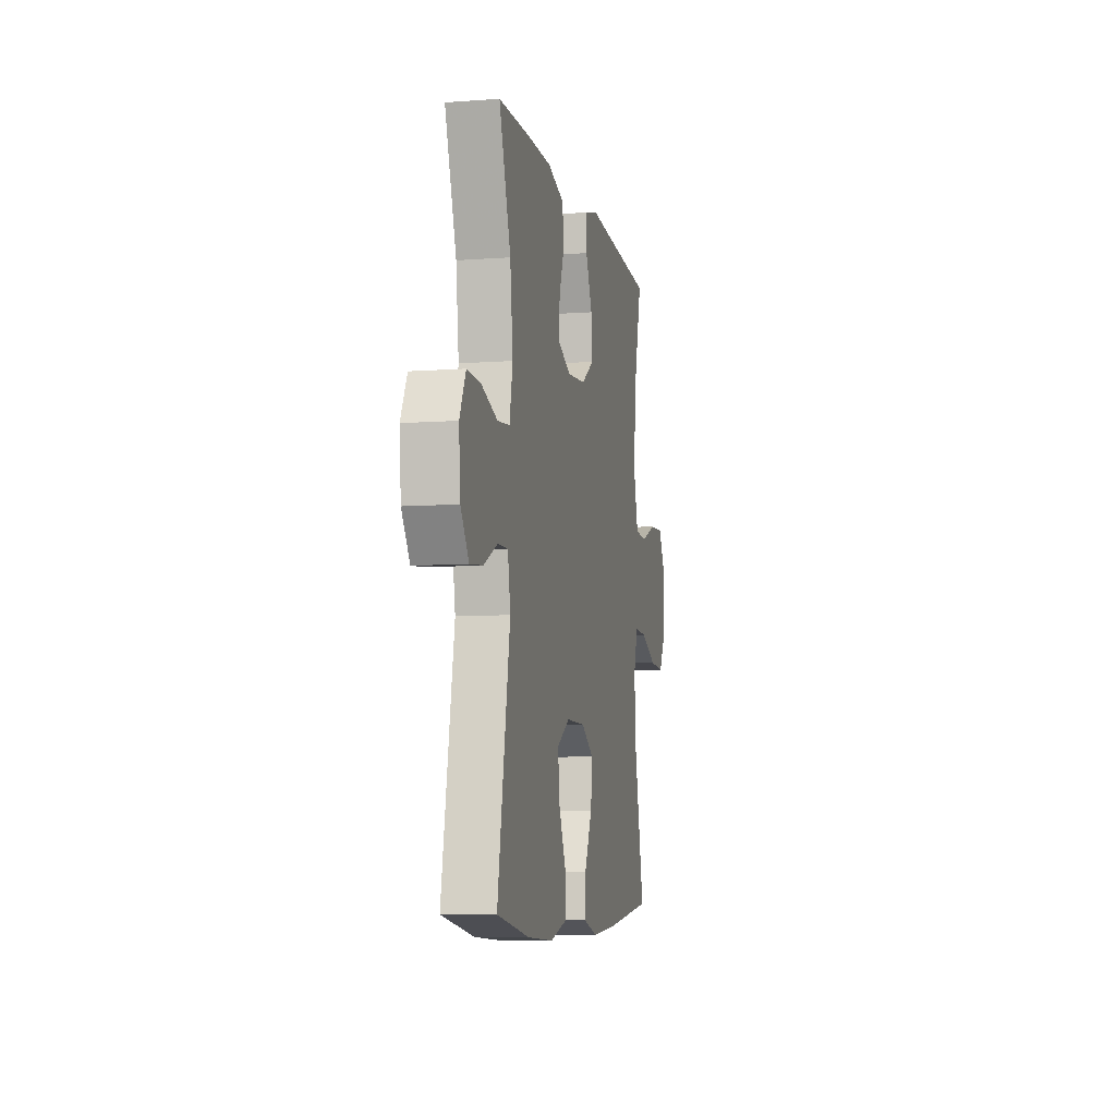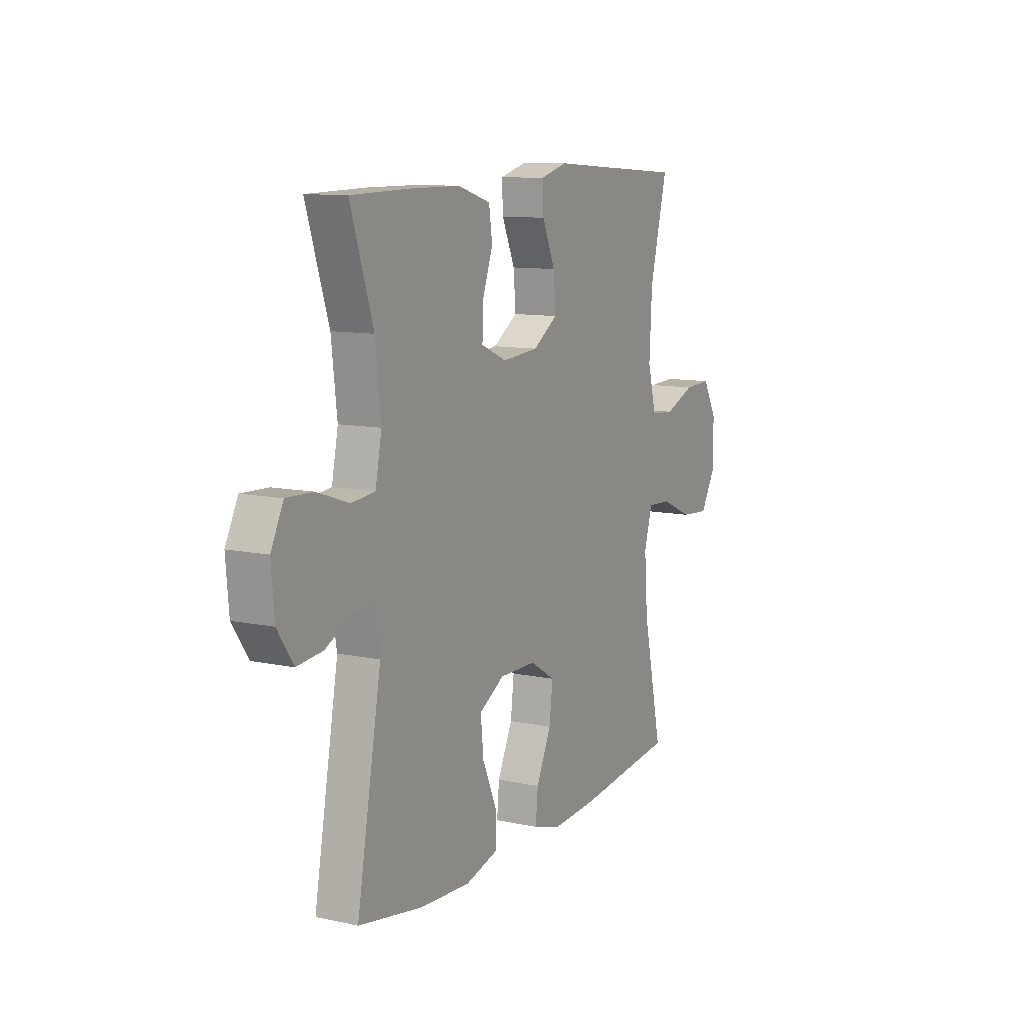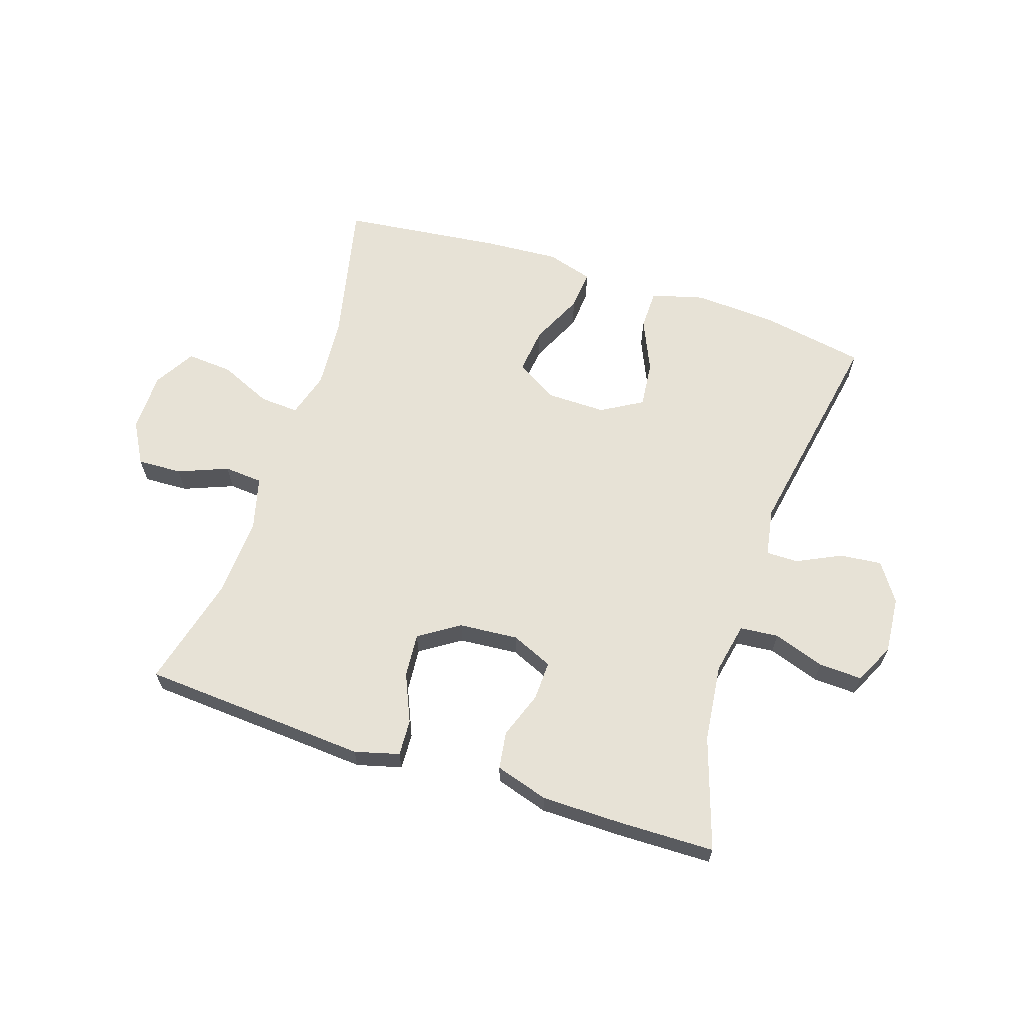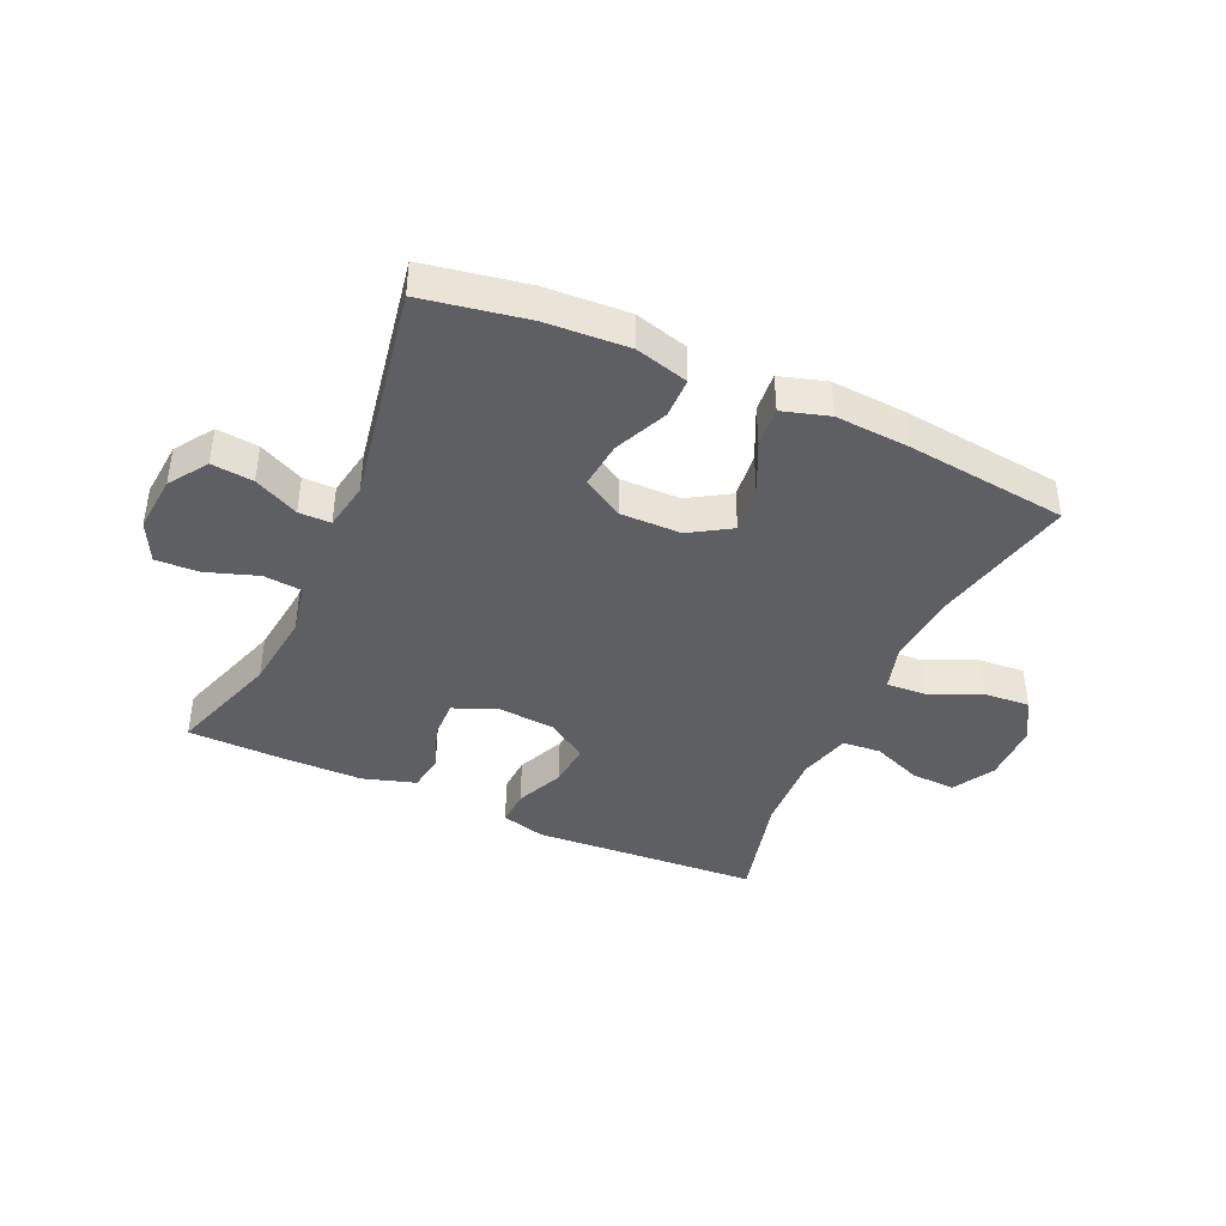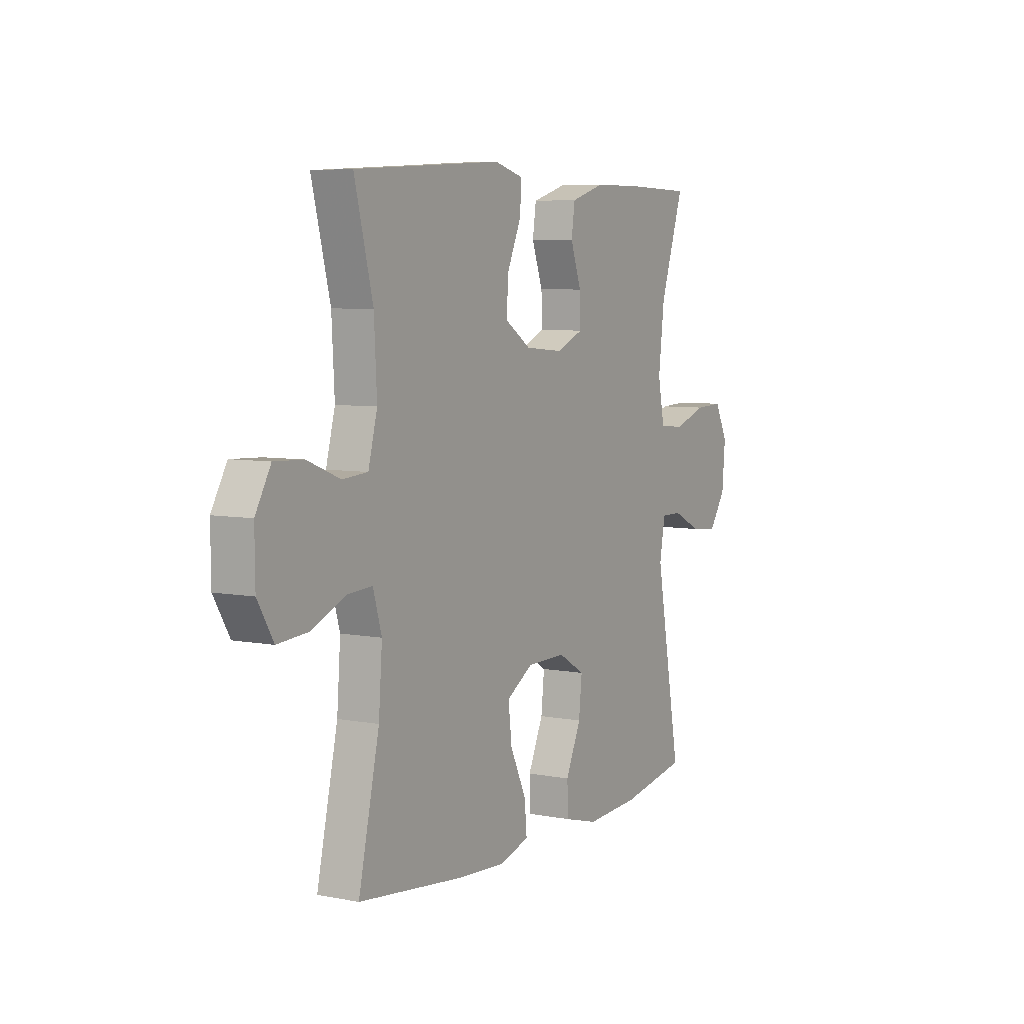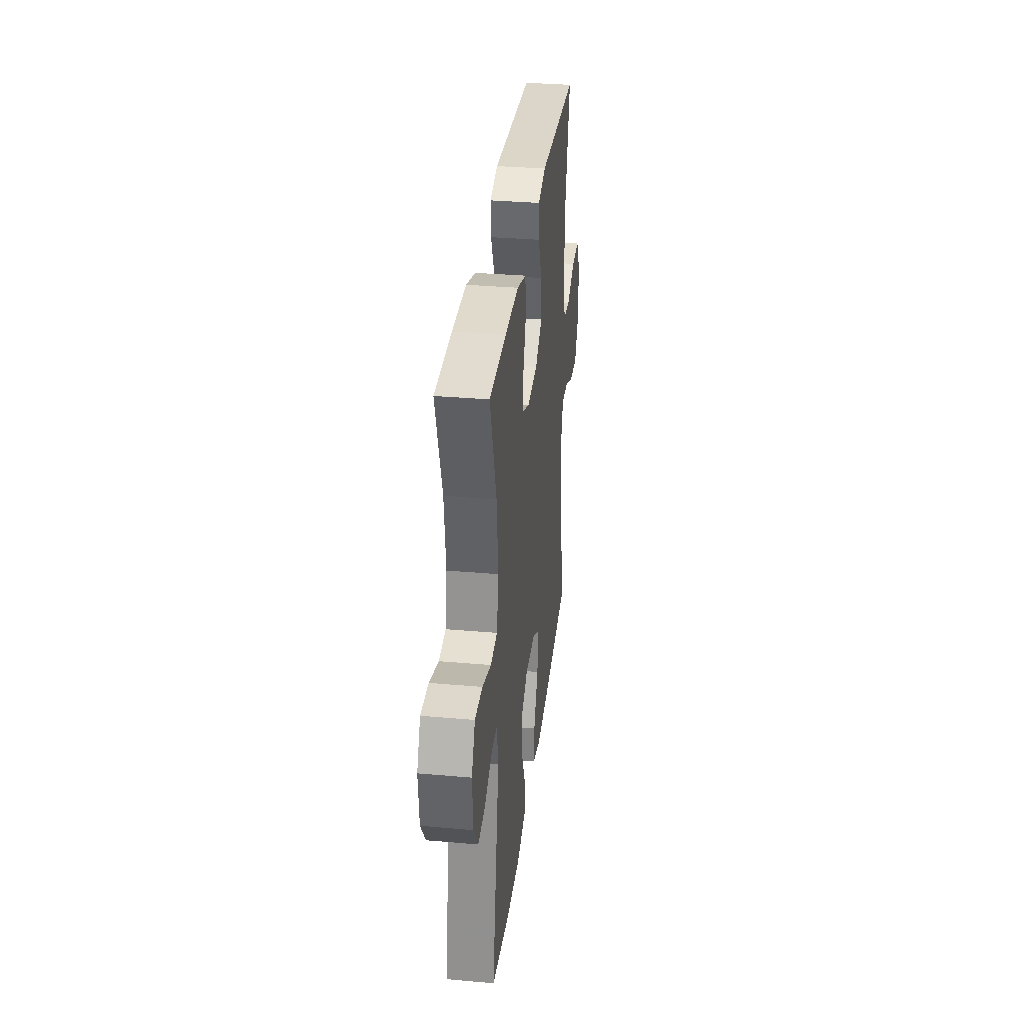
<metadata>
{"format":"obj","ext":"obj","renderer":"f3d","projection":"perspective","resolution":1024,"background":"white","views":[{"elev":-7.4,"azim":101.9,"up":"+Z"},{"elev":10.6,"azim":118.1,"up":"+Z"},{"elev":63.7,"azim":18.2,"up":"+Y"},{"elev":-41.3,"azim":155.7,"up":"+Y"},{"elev":6.3,"azim":-60.0,"up":"+Z"},{"elev":33.4,"azim":96.9,"up":"+Z"}]}
</metadata>
<code>
v 0.5 0.07 0.5
v 0.439 0.07 0.314
v 0.424 0.07 0.185
v 0.441 0.07 0.1
v 0.505 0.07 0.094
v 0.59 0.07 0.123
v 0.662 0.07 0.126
v 0.695 0.07 0.059
v 0.687 0.07 -0.036
v 0.644 0.07 -0.099
v 0.575 0.07 -0.092
v 0.501 0.07 -0.056
v 0.448 0.07 -0.056
v 0.434 0.07 -0.136
v 0.5 0.07 -0.5
v 0.328 0.07 -0.531
v 0.19 0.07 -0.539
v 0.102 0.07 -0.515
v 0.101 0.07 -0.448
v 0.14 0.07 -0.36
v 0.148 0.07 -0.283
v 0.08 0.07 -0.243
v -0.02 0.07 -0.244
v -0.088 0.07 -0.286
v -0.079 0.07 -0.363
v -0.038 0.07 -0.45
v -0.032 0.07 -0.516
v -0.109 0.07 -0.539
v -0.232 0.07 -0.531
v -0.5 0.07 -0.5
v -0.447 0.07 -0.26
v -0.438 0.07 -0.14
v -0.46 0.07 -0.065
v -0.525 0.07 -0.069
v -0.611 0.07 -0.107
v -0.688 0.07 -0.113
v -0.728 0.07 -0.045
v -0.729 0.07 0.055
v -0.69 0.07 0.124
v -0.616 0.07 0.121
v -0.533 0.07 0.088
v -0.469 0.07 0.093
v -0.446 0.07 0.181
v -0.453 0.07 0.314
v -0.5 0.07 0.5
v -0.241 0.07 0.517
v -0.124 0.07 0.525
v -0.05 0.07 0.505
v -0.053 0.07 0.445
v -0.088 0.07 0.365
v -0.094 0.07 0.292
v -0.027 0.07 0.248
v 0.071 0.07 0.24
v 0.14 0.07 0.27
v 0.138 0.07 0.335
v 0.11 0.07 0.413
v 0.119 0.07 0.475
v 0.207 0.07 0.502
v 0.34 0.07 0.503
v 0.5 0 0.5
v 0.439 0 0.314
v 0.424 0 0.185
v 0.441 0 0.1
v 0.505 0 0.094
v 0.59 0 0.123
v 0.662 0 0.126
v 0.695 0 0.059
v 0.687 0 -0.036
v 0.644 0 -0.099
v 0.575 0 -0.092
v 0.501 0 -0.056
v 0.448 0 -0.056
v 0.434 0 -0.136
v 0.5 0 -0.5
v 0.328 0 -0.531
v 0.19 0 -0.539
v 0.102 0 -0.515
v 0.101 0 -0.448
v 0.14 0 -0.36
v 0.148 0 -0.283
v 0.08 0 -0.243
v -0.02 0 -0.244
v -0.088 0 -0.286
v -0.079 0 -0.363
v -0.038 0 -0.45
v -0.032 0 -0.516
v -0.109 0 -0.539
v -0.232 0 -0.531
v -0.5 0 -0.5
v -0.447 0 -0.26
v -0.438 0 -0.14
v -0.46 0 -0.065
v -0.525 0 -0.069
v -0.611 0 -0.107
v -0.688 0 -0.113
v -0.728 0 -0.045
v -0.729 0 0.055
v -0.69 0 0.124
v -0.616 0 0.121
v -0.533 0 0.088
v -0.469 0 0.093
v -0.446 0 0.181
v -0.453 0 0.314
v -0.5 0 0.5
v -0.241 0 0.517
v -0.124 0 0.525
v -0.05 0 0.505
v -0.053 0 0.445
v -0.088 0 0.365
v -0.094 0 0.292
v -0.027 0 0.248
v 0.071 0 0.24
v 0.14 0 0.27
v 0.138 0 0.335
v 0.11 0 0.413
v 0.119 0 0.475
v 0.207 0 0.502
v 0.34 0 0.503
f 58 59 1 2
f 55 56 57 58
f 54 55 58 2
f 53 54 2 3
f 52 53 3 4
f 47 48 49 50
f 46 47 50 51
f 44 45 46 51
f 43 44 51 52
f 38 39 40 41
f 38 41 42
f 37 38 42
f 34 35 36 37
f 33 34 37 42
f 32 33 42 43
f 28 29 30 31
f 28 31 32
f 25 26 27 28
f 24 25 28 32
f 23 24 32 43
f 17 18 19 20
f 17 20 21
f 14 15 16 17
f 13 14 17 21
f 9 10 11 12
f 9 12 13
f 8 9 13
f 5 6 7 8
f 4 5 8 13
f 22 23 43 52
f 21 22 52
f 4 13 21 52
f 61 60 118 117
f 117 116 115 114
f 61 117 114 113
f 62 61 113 112
f 63 62 112 111
f 109 108 107 106
f 110 109 106 105
f 110 105 104 103
f 111 110 103 102
f 100 99 98 97
f 101 100 97
f 101 97 96
f 96 95 94 93
f 101 96 93 92
f 102 101 92 91
f 90 89 88 87
f 91 90 87
f 87 86 85 84
f 91 87 84 83
f 102 91 83 82
f 79 78 77 76
f 80 79 76
f 76 75 74 73
f 80 76 73 72
f 71 70 69 68
f 72 71 68
f 72 68 67
f 67 66 65 64
f 72 67 64 63
f 111 102 82 81
f 111 81 80
f 111 80 72 63
f 1 60 61 2
f 2 61 62 3
f 3 62 63 4
f 4 63 64 5
f 5 64 65 6
f 6 65 66 7
f 7 66 67 8
f 8 67 68 9
f 9 68 69 10
f 10 69 70 11
f 11 70 71 12
f 12 71 72 13
f 13 72 73 14
f 14 73 74 15
f 15 74 75 16
f 16 75 76 17
f 17 76 77 18
f 18 77 78 19
f 19 78 79 20
f 20 79 80 21
f 21 80 81 22
f 22 81 82 23
f 23 82 83 24
f 24 83 84 25
f 25 84 85 26
f 26 85 86 27
f 27 86 87 28
f 28 87 88 29
f 29 88 89 30
f 30 89 90 31
f 31 90 91 32
f 32 91 92 33
f 33 92 93 34
f 34 93 94 35
f 35 94 95 36
f 36 95 96 37
f 37 96 97 38
f 38 97 98 39
f 39 98 99 40
f 40 99 100 41
f 41 100 101 42
f 42 101 102 43
f 43 102 103 44
f 44 103 104 45
f 45 104 105 46
f 46 105 106 47
f 47 106 107 48
f 48 107 108 49
f 49 108 109 50
f 50 109 110 51
f 51 110 111 52
f 52 111 112 53
f 53 112 113 54
f 54 113 114 55
f 55 114 115 56
f 56 115 116 57
f 57 116 117 58
f 58 117 118 59
f 59 118 60 1

</code>
